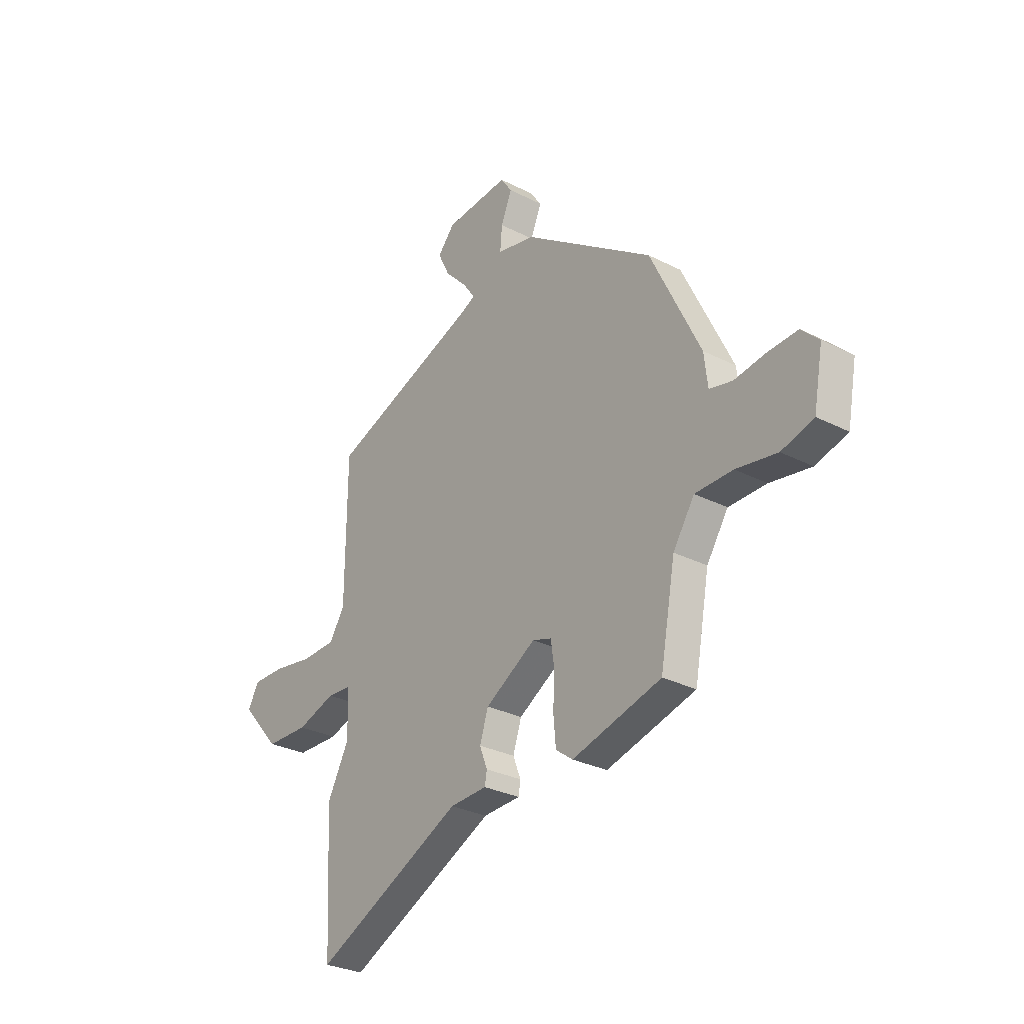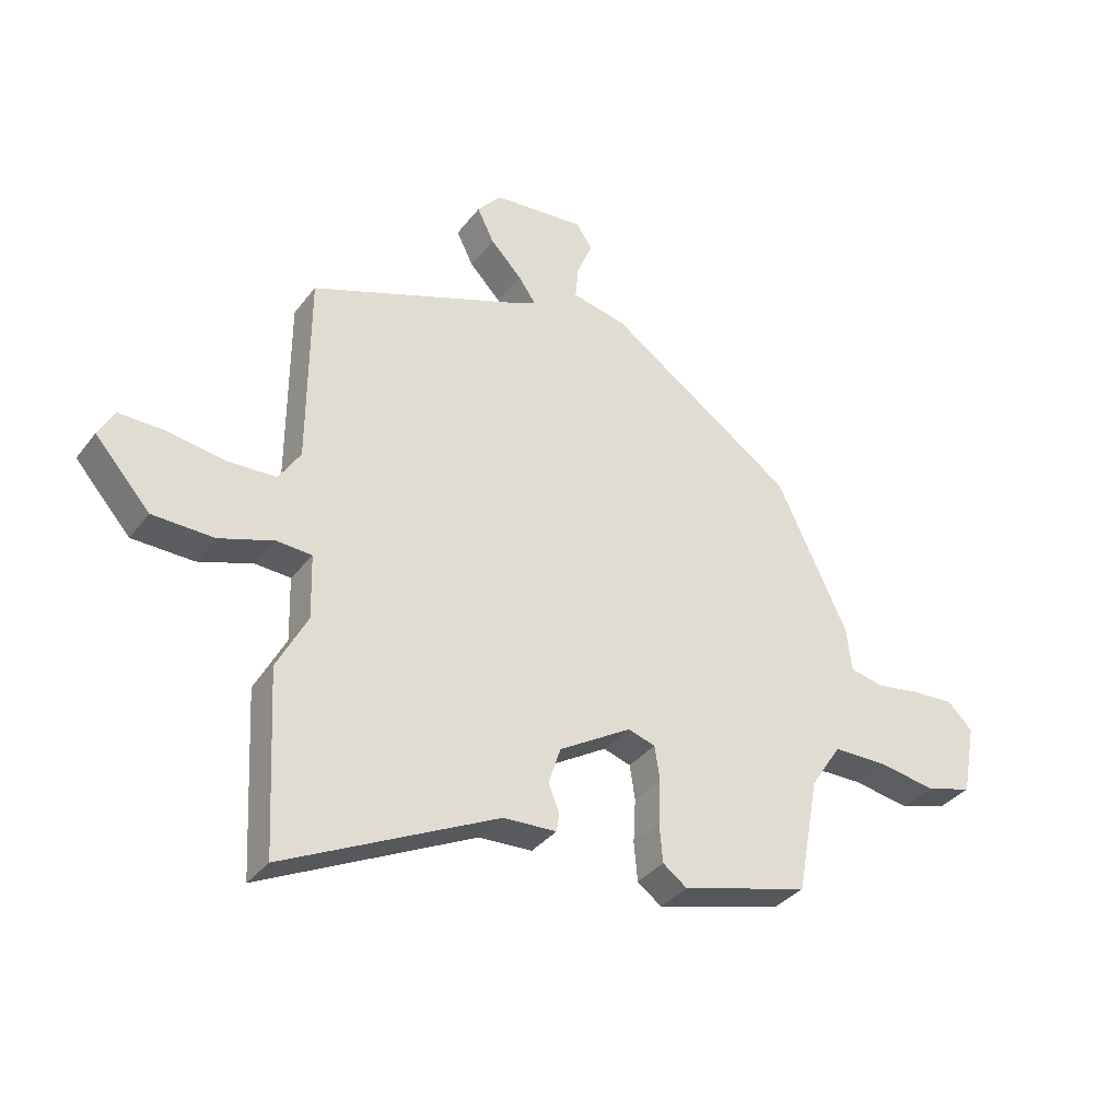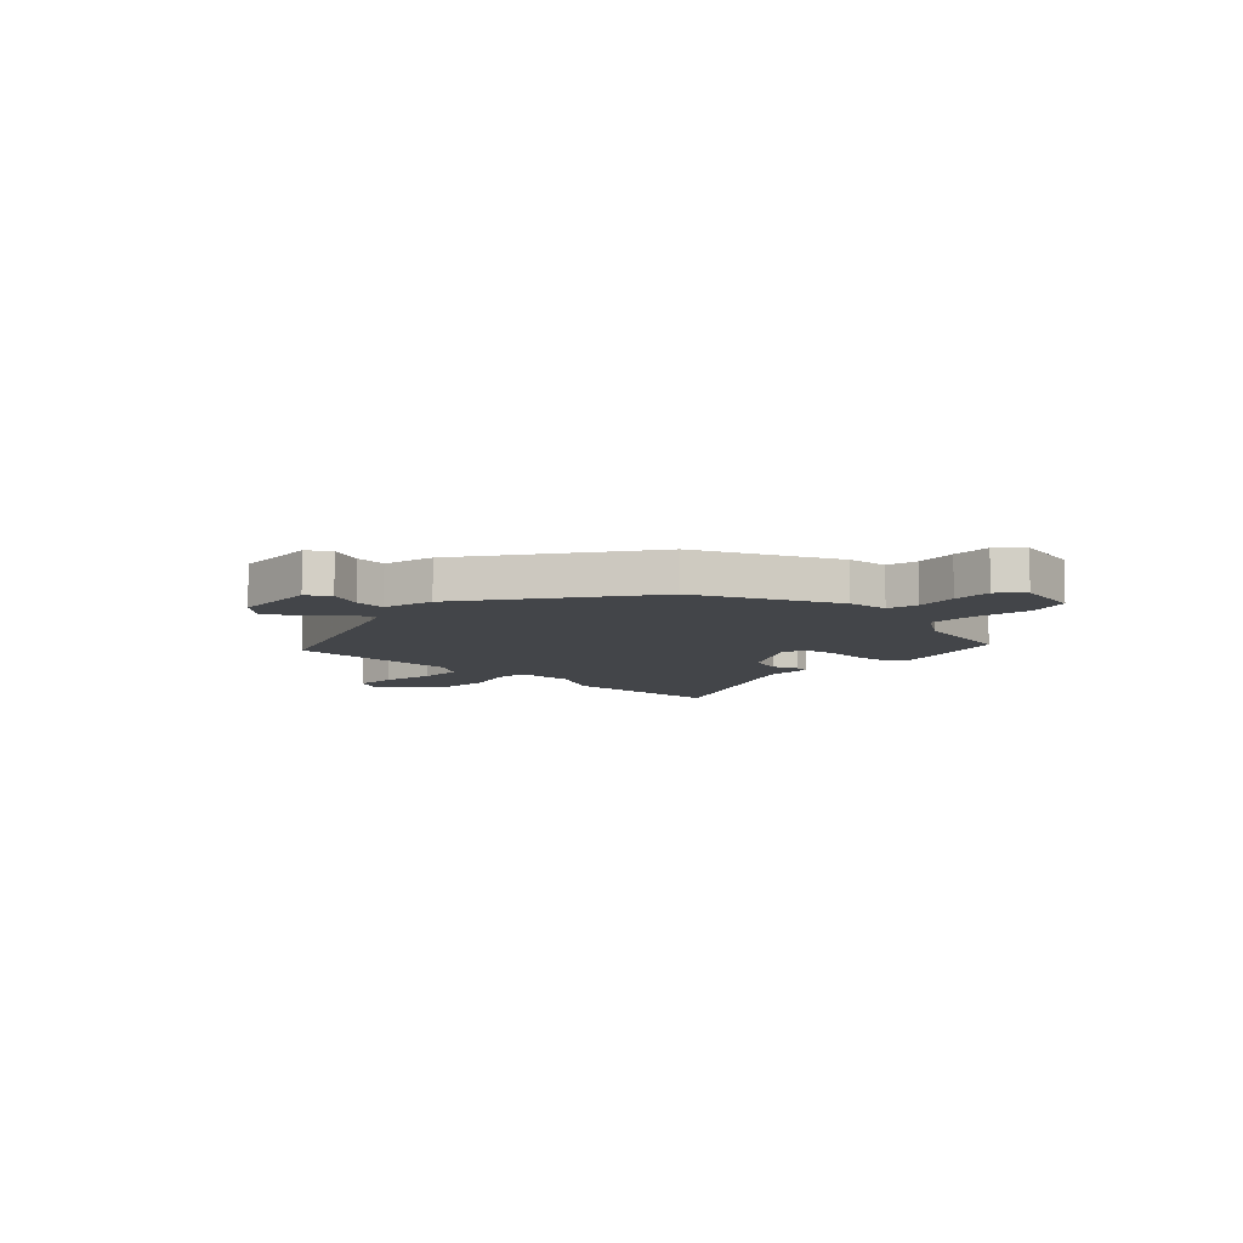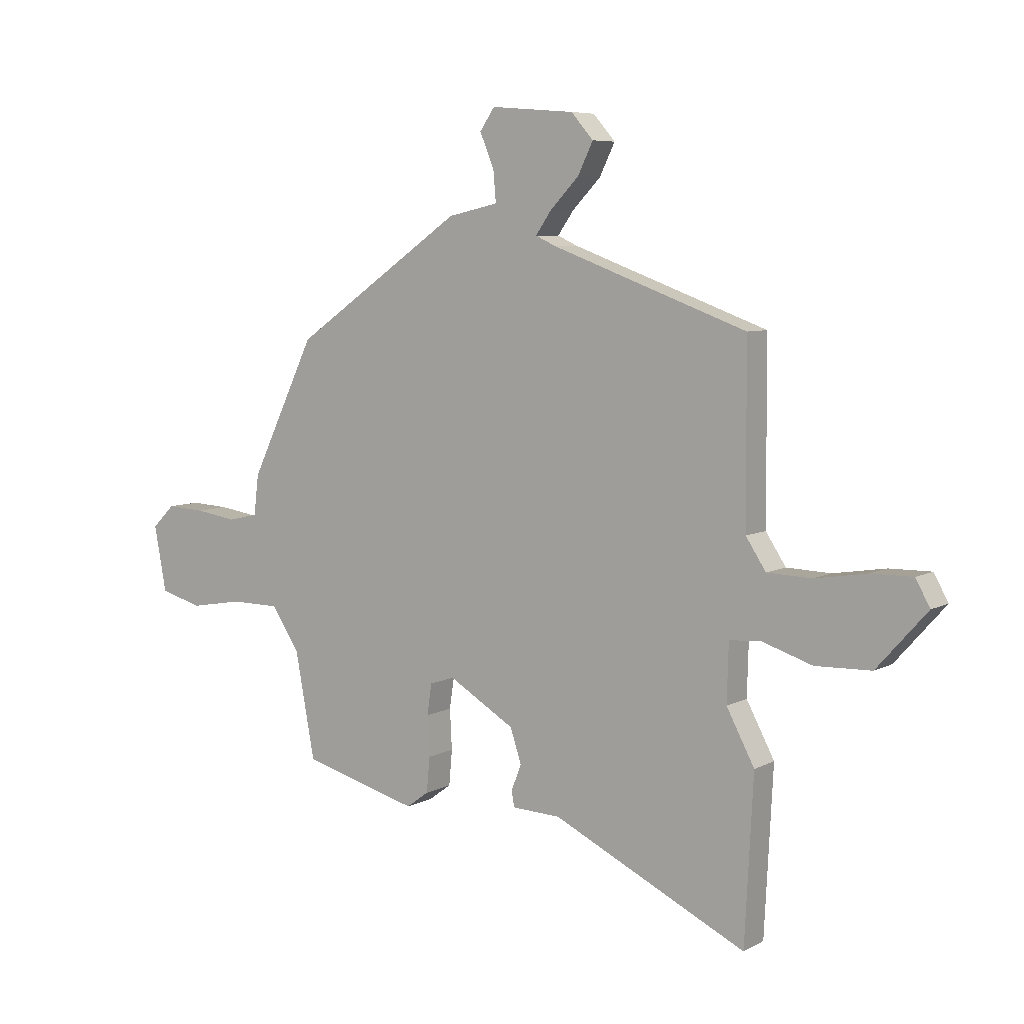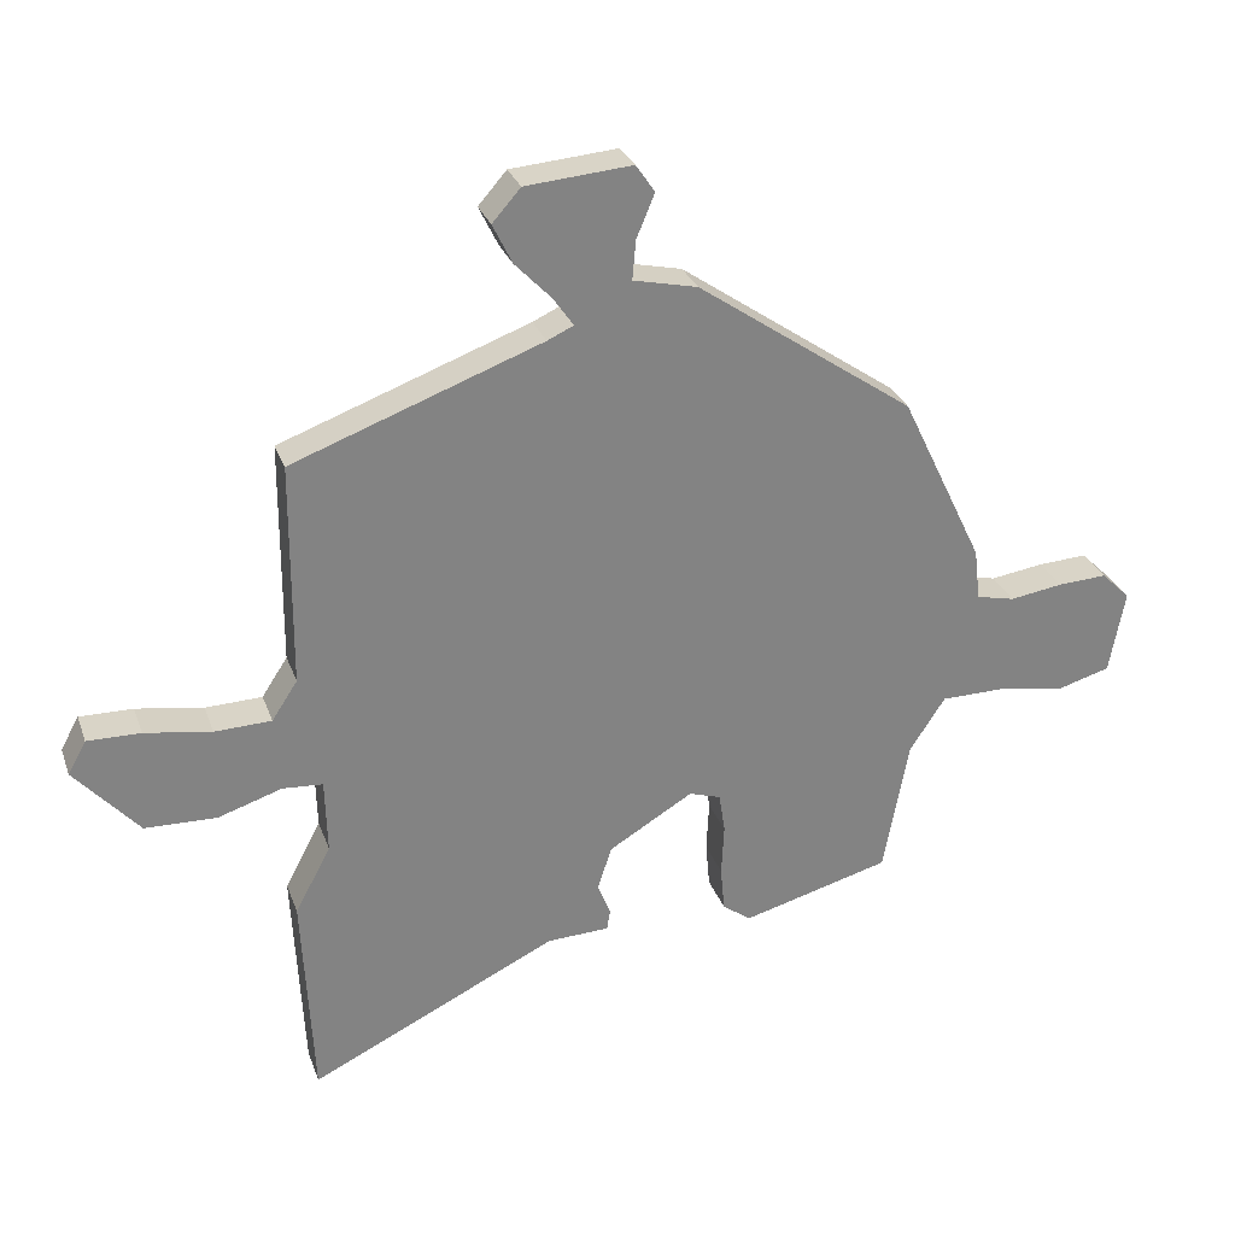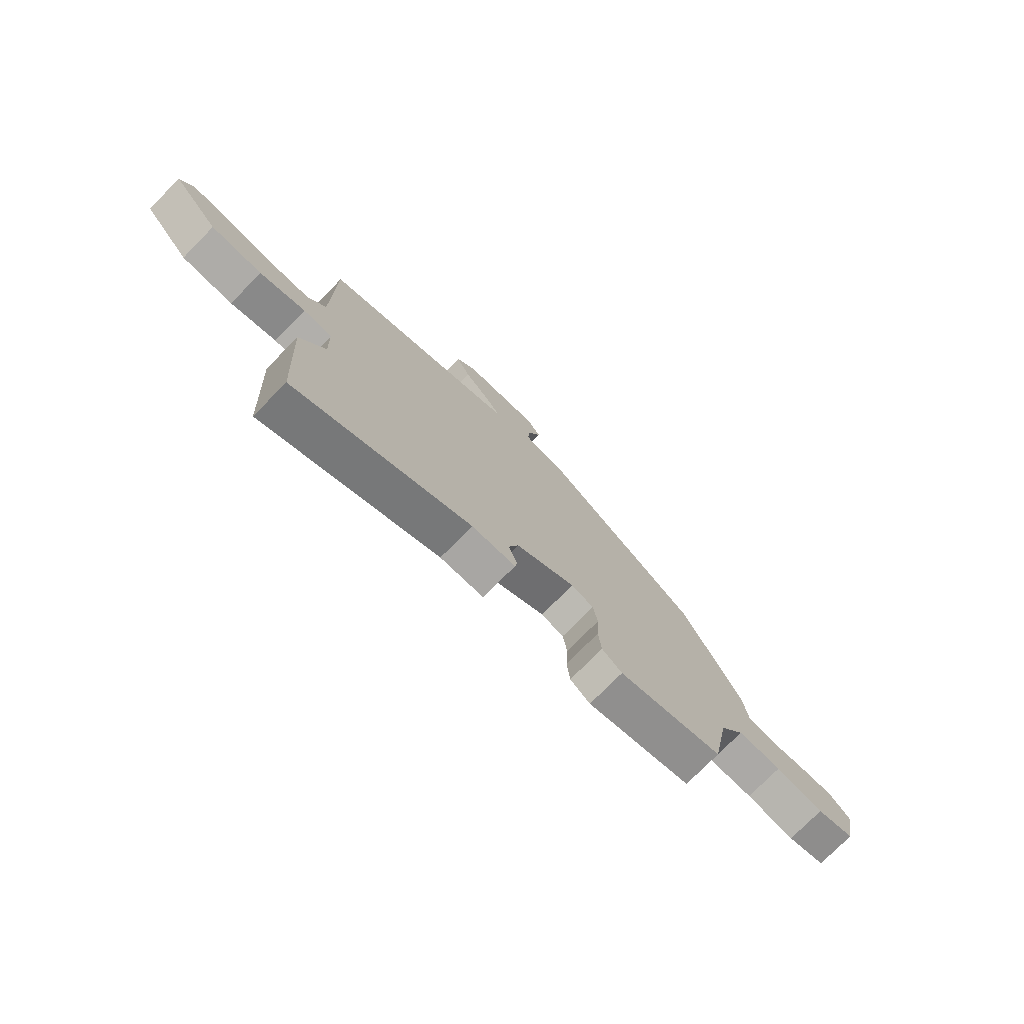
<metadata>
{"format":"obj","ext":"obj","renderer":"f3d","projection":"perspective","resolution":1024,"background":"white","views":[{"elev":-29.2,"azim":52.8,"up":"+Z"},{"elev":-34.8,"azim":-32.0,"up":"+Z"},{"elev":-8.6,"azim":45.5,"up":"+Y"},{"elev":6.7,"azim":-146.1,"up":"+Z"},{"elev":28.6,"azim":-17.6,"up":"+Z"},{"elev":-75.9,"azim":-44.6,"up":"+Z"}]}
</metadata>
<code>
v -0.484 0.07 0.35
v -0.115 0.07 0.486
v -0.076 0.07 0.504
v -0.106 0.07 0.547
v -0.16 0.07 0.603
v -0.189 0.07 0.662
v -0.147 0.07 0.71
v 0.011 0.07 0.723
v 0.039 0.07 0.682
v 0.012 0.07 0.617
v 0.007 0.07 0.559
v 0.102 0.07 0.538
v 0.424 0.07 0.315
v 0.547 0.07 0.059
v 0.556 0.07 -0.017
v 0.613 0.07 -0.03
v 0.691 0.07 -0.018
v 0.764 0.07 -0.014
v 0.807 0.07 -0.056
v 0.784 0.07 -0.18
v 0.705 0.07 -0.203
v 0.604 0.07 -0.186
v 0.511 0.07 -0.187
v 0.458 0.07 -0.268
v 0.421 0.07 -0.468
v 0.201 0.07 -0.528
v 0.159 0.07 -0.497
v 0.153 0.07 -0.43
v 0.157 0.07 -0.354
v 0.148 0.07 -0.295
v 0.101 0.07 -0.28
v -0.024 0.07 -0.355
v -0.045 0.07 -0.419
v -0.026 0.07 -0.468
v -0.031 0.07 -0.498
v -0.123 0.07 -0.502
v -0.491 0.07 -0.68
v -0.507 0.07 -0.368
v -0.454 0.07 -0.268
v -0.457 0.07 -0.158
v -0.517 0.07 -0.154
v -0.612 0.07 -0.185
v -0.718 0.07 -0.182
v -0.813 0.07 -0.075
v -0.786 0.07 -0.026
v -0.707 0.07 -0.027
v -0.608 0.07 -0.043
v -0.524 0.07 -0.04
v -0.486 0.07 0.018
v -0.484 0 0.35
v -0.115 0 0.486
v -0.076 0 0.504
v -0.106 0 0.547
v -0.16 0 0.603
v -0.189 0 0.662
v -0.147 0 0.71
v 0.011 0 0.723
v 0.039 0 0.682
v 0.012 0 0.617
v 0.007 0 0.559
v 0.102 0 0.538
v 0.424 0 0.315
v 0.547 0 0.059
v 0.556 0 -0.017
v 0.613 0 -0.03
v 0.691 0 -0.018
v 0.764 0 -0.014
v 0.807 0 -0.056
v 0.784 0 -0.18
v 0.705 0 -0.203
v 0.604 0 -0.186
v 0.511 0 -0.187
v 0.458 0 -0.268
v 0.421 0 -0.468
v 0.201 0 -0.528
v 0.159 0 -0.497
v 0.153 0 -0.43
v 0.157 0 -0.354
v 0.148 0 -0.295
v 0.101 0 -0.28
v -0.024 0 -0.355
v -0.045 0 -0.419
v -0.026 0 -0.468
v -0.031 0 -0.498
v -0.123 0 -0.502
v -0.491 0 -0.68
v -0.507 0 -0.368
v -0.454 0 -0.268
v -0.457 0 -0.158
v -0.517 0 -0.154
v -0.612 0 -0.185
v -0.718 0 -0.182
v -0.813 0 -0.075
v -0.786 0 -0.026
v -0.707 0 -0.027
v -0.608 0 -0.043
v -0.524 0 -0.04
v -0.486 0 0.018
f 44 45 46 47
f 44 47 48
f 41 42 43 44
f 40 41 44 48
f 36 37 38 39
f 36 39 40
f 33 34 35 36
f 32 33 36 40
f 31 32 40 48
f 26 27 28 29
f 24 25 26 29
f 23 24 29 30
f 19 20 21 22
f 19 22 23
f 16 17 18 19
f 16 19 23 30
f 12 13 14 15
f 11 12 15
f 7 8 9 10
f 7 10 11
f 4 5 6 7
f 3 4 7 11
f 49 1 2
f 49 2 3
f 15 16 30 31
f 15 31 48 49
f 3 11 15 49
f 96 95 94 93
f 97 96 93
f 93 92 91 90
f 97 93 90 89
f 88 87 86 85
f 89 88 85
f 85 84 83 82
f 89 85 82 81
f 97 89 81 80
f 78 77 76 75
f 78 75 74 73
f 79 78 73 72
f 71 70 69 68
f 72 71 68
f 68 67 66 65
f 79 72 68 65
f 64 63 62 61
f 64 61 60
f 59 58 57 56
f 60 59 56
f 56 55 54 53
f 60 56 53 52
f 51 50 98
f 52 51 98
f 80 79 65 64
f 98 97 80 64
f 98 64 60 52
f 1 50 51 2
f 2 51 52 3
f 3 52 53 4
f 4 53 54 5
f 5 54 55 6
f 6 55 56 7
f 7 56 57 8
f 8 57 58 9
f 9 58 59 10
f 10 59 60 11
f 11 60 61 12
f 12 61 62 13
f 13 62 63 14
f 14 63 64 15
f 15 64 65 16
f 16 65 66 17
f 17 66 67 18
f 18 67 68 19
f 19 68 69 20
f 20 69 70 21
f 21 70 71 22
f 22 71 72 23
f 23 72 73 24
f 24 73 74 25
f 25 74 75 26
f 26 75 76 27
f 27 76 77 28
f 28 77 78 29
f 29 78 79 30
f 30 79 80 31
f 31 80 81 32
f 32 81 82 33
f 33 82 83 34
f 34 83 84 35
f 35 84 85 36
f 36 85 86 37
f 37 86 87 38
f 38 87 88 39
f 39 88 89 40
f 40 89 90 41
f 41 90 91 42
f 42 91 92 43
f 43 92 93 44
f 44 93 94 45
f 45 94 95 46
f 46 95 96 47
f 47 96 97 48
f 48 97 98 49
f 49 98 50 1

</code>
